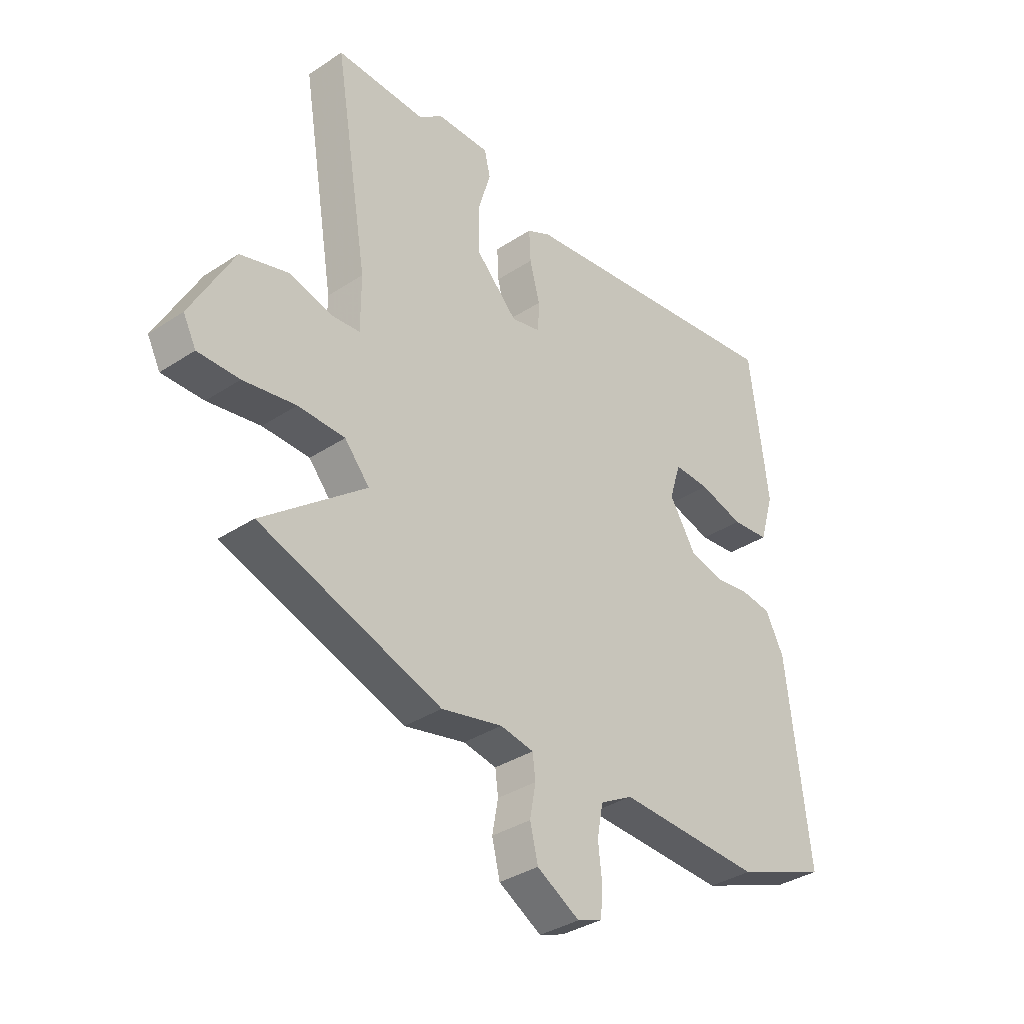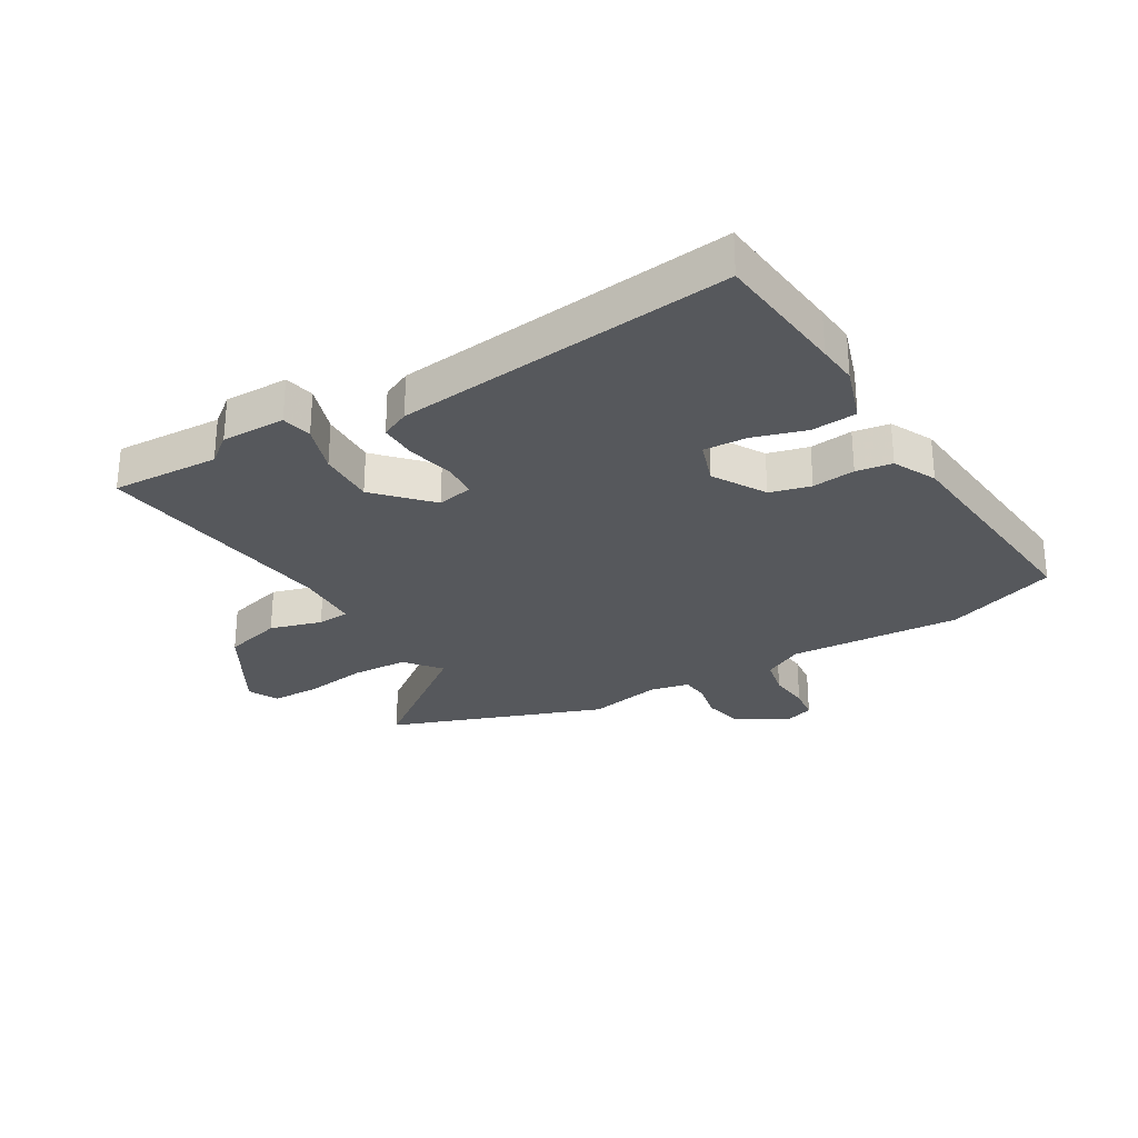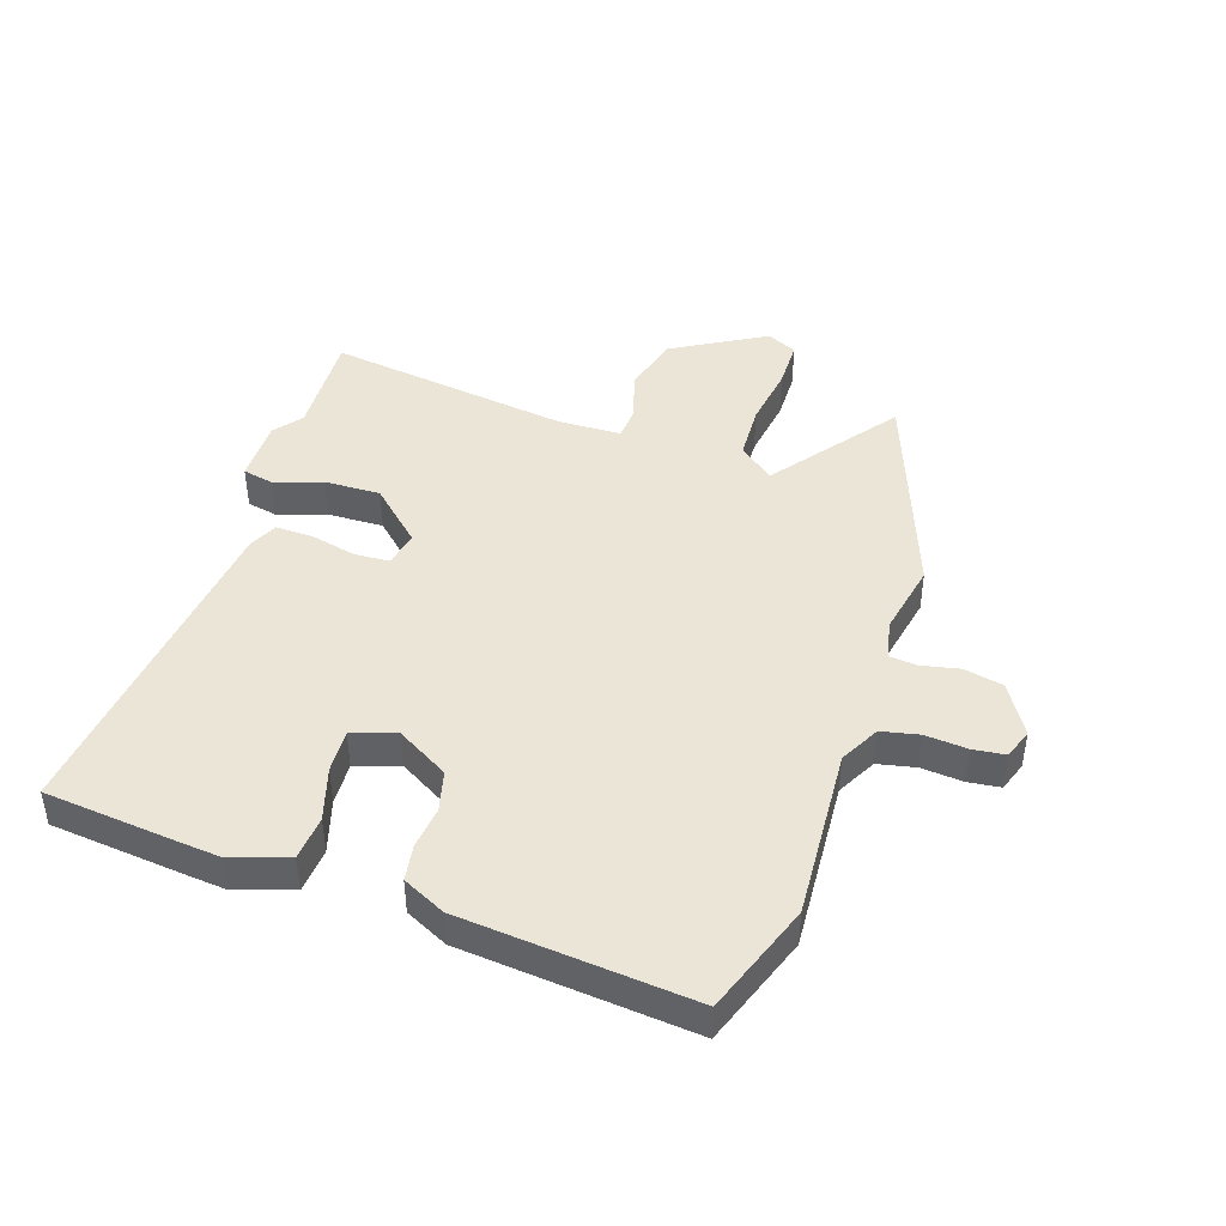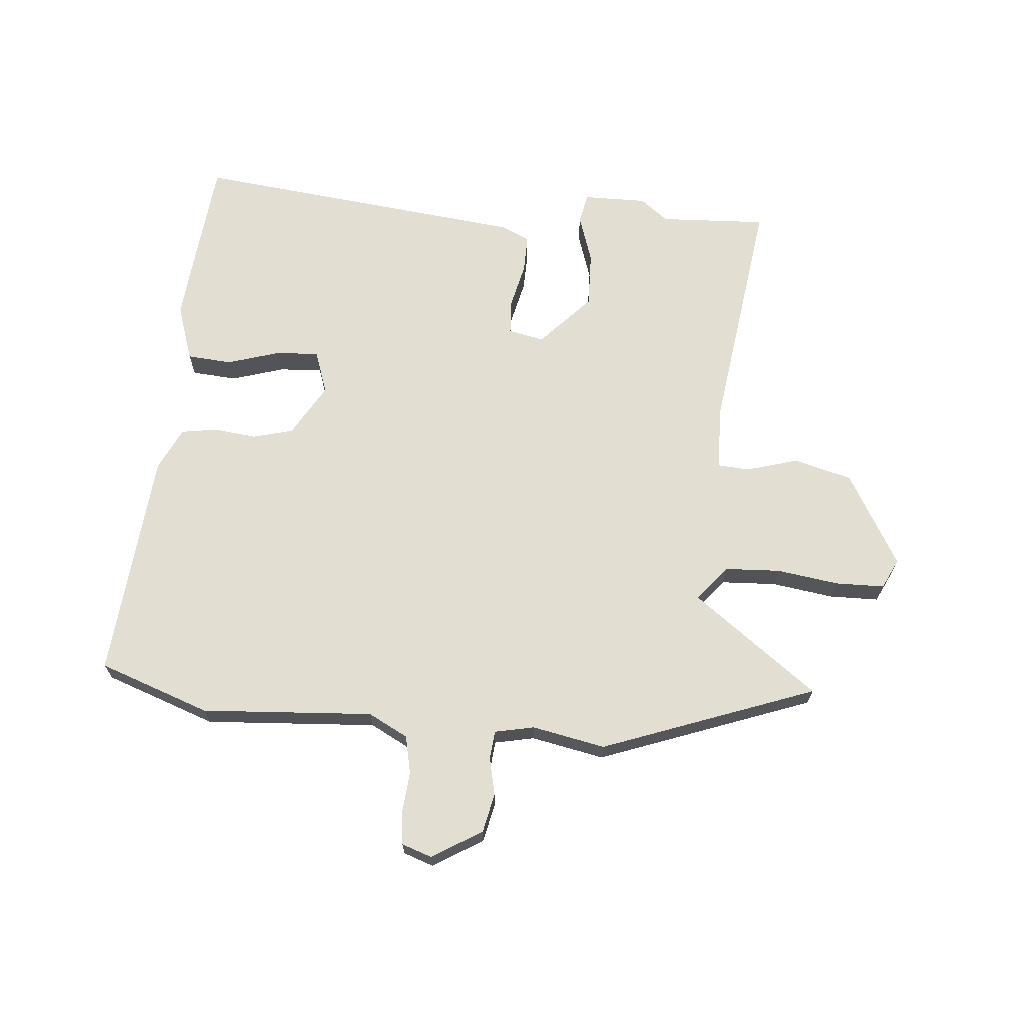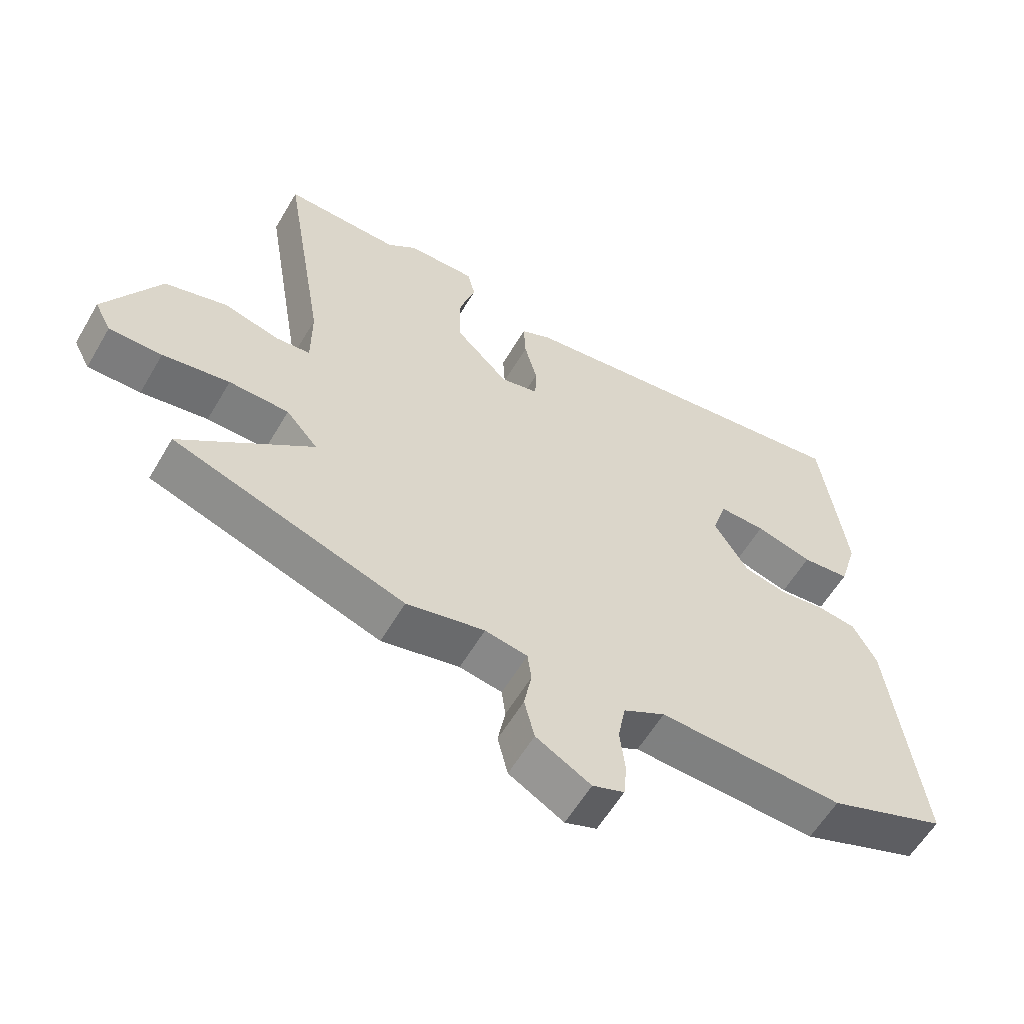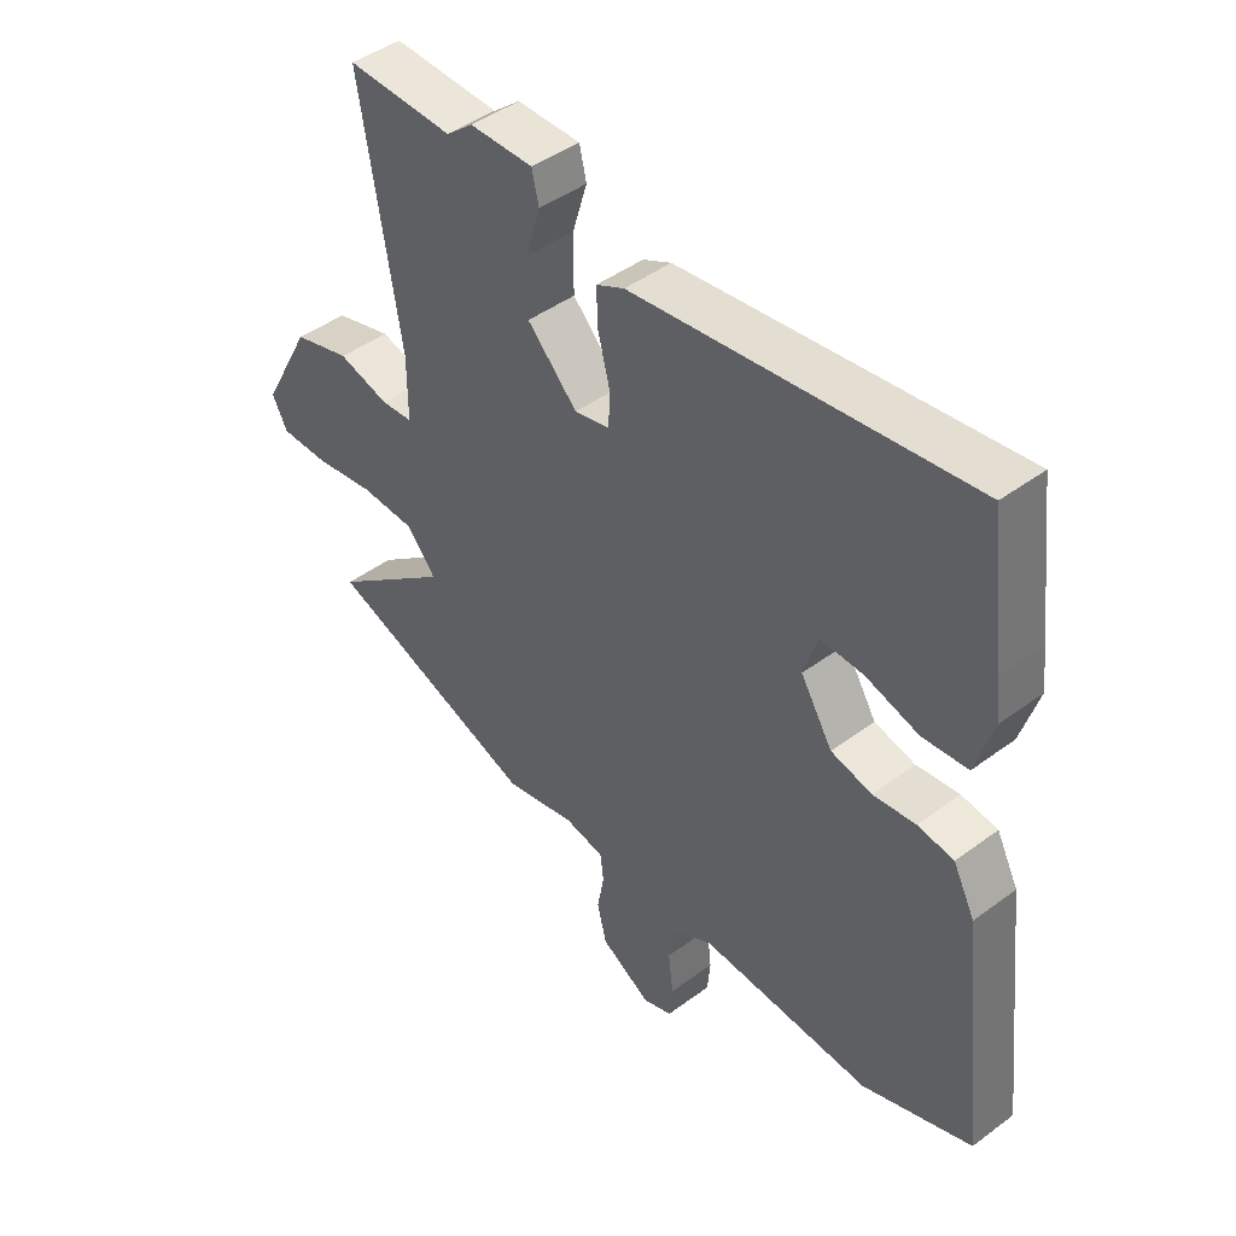
<metadata>
{"format":"obj","ext":"obj","renderer":"f3d","projection":"perspective","resolution":1024,"background":"white","views":[{"elev":-35.5,"azim":-49.0,"up":"+Z"},{"elev":-28.3,"azim":29.2,"up":"+Y"},{"elev":44.0,"azim":106.9,"up":"+Y"},{"elev":67.9,"azim":-176.6,"up":"+Y"},{"elev":-59.1,"azim":-30.3,"up":"+Z"},{"elev":45.1,"azim":49.4,"up":"+Z"}]}
</metadata>
<code>
v -0.308 0.07 -0.565
v -0.672 0.07 -0.442
v -0.466 0.07 -0.279
v -0.516 0.07 -0.221
v -0.61 0.07 -0.219
v -0.715 0.07 -0.237
v -0.798 0.07 -0.238
v -0.824 0.07 -0.188
v -0.738 0.07 -0.029
v -0.64 0.07 0
v -0.552 0.07 -0.023
v -0.498 0.07 -0.018
v -0.498 0.07 0.09
v -0.566 0.07 0.501
v -0.384 0.07 0.497
v -0.338 0.07 0.535
v -0.23 0.07 0.537
v -0.218 0.07 0.486
v -0.243 0.07 0.403
v -0.243 0.07 0.308
v -0.158 0.07 0.222
v -0.098 0.07 0.236
v -0.096 0.07 0.295
v -0.116 0.07 0.372
v -0.119 0.07 0.436
v -0.071 0.07 0.46
v 0.495 0.07 0.538
v 0.524 0.07 0.312
v 0.532 0.07 0.244
v 0.503 0.07 0.147
v 0.427 0.07 0.139
v 0.337 0.07 0.164
v 0.264 0.07 0.166
v 0.241 0.07 0.092
v 0.295 0.07 0.005
v 0.364 0.07 -0.011
v 0.436 0.07 -0.001
v 0.497 0.07 -0.009
v 0.534 0.07 -0.08
v 0.58 0.07 -0.469
v 0.394 0.07 -0.541
v 0.103 0.07 -0.53
v 0.037 0.07 -0.567
v 0.025 0.07 -0.631
v 0.033 0.07 -0.702
v 0.028 0.07 -0.757
v -0.022 0.07 -0.776
v -0.108 0.07 -0.727
v -0.124 0.07 -0.661
v -0.112 0.07 -0.596
v -0.118 0.07 -0.549
v -0.185 0.07 -0.537
v -0.308 0 -0.565
v -0.672 0 -0.442
v -0.466 0 -0.279
v -0.516 0 -0.221
v -0.61 0 -0.219
v -0.715 0 -0.237
v -0.798 0 -0.238
v -0.824 0 -0.188
v -0.738 0 -0.029
v -0.64 0 0
v -0.552 0 -0.023
v -0.498 0 -0.018
v -0.498 0 0.09
v -0.566 0 0.501
v -0.384 0 0.497
v -0.338 0 0.535
v -0.23 0 0.537
v -0.218 0 0.486
v -0.243 0 0.403
v -0.243 0 0.308
v -0.158 0 0.222
v -0.098 0 0.236
v -0.096 0 0.295
v -0.116 0 0.372
v -0.119 0 0.436
v -0.071 0 0.46
v 0.495 0 0.538
v 0.524 0 0.312
v 0.532 0 0.244
v 0.503 0 0.147
v 0.427 0 0.139
v 0.337 0 0.164
v 0.264 0 0.166
v 0.241 0 0.092
v 0.295 0 0.005
v 0.364 0 -0.011
v 0.436 0 -0.001
v 0.497 0 -0.009
v 0.534 0 -0.08
v 0.58 0 -0.469
v 0.394 0 -0.541
v 0.103 0 -0.53
v 0.037 0 -0.567
v 0.025 0 -0.631
v 0.033 0 -0.702
v 0.028 0 -0.757
v -0.022 0 -0.776
v -0.108 0 -0.727
v -0.124 0 -0.661
v -0.112 0 -0.596
v -0.118 0 -0.549
v -0.185 0 -0.537
f 48 49 50
f 47 48 50
f 46 47 50
f 45 46 50
f 44 45 50
f 43 44 50 51
f 42 43 51 52
f 40 41 42
f 39 40 42
f 38 39 42
f 37 38 42
f 36 37 42
f 35 36 42 52
f 30 31 32
f 29 30 32
f 28 29 32
f 27 28 32
f 26 27 32
f 25 26 32
f 24 25 32
f 23 24 32
f 22 23 32 33
f 21 22 33 34
f 17 18 19
f 16 17 19
f 15 16 19
f 15 19 20
f 14 15 20
f 13 14 20
f 12 13 20 21
f 9 10 11
f 8 9 11
f 7 8 11
f 6 7 11
f 5 6 11
f 4 5 11 12
f 34 35 52
f 21 34 52
f 12 21 52
f 4 12 52
f 3 4 52
f 1 2 3 52
f 102 101 100
f 102 100 99
f 102 99 98
f 102 98 97
f 102 97 96
f 103 102 96 95
f 104 103 95 94
f 94 93 92
f 94 92 91
f 94 91 90
f 94 90 89
f 94 89 88
f 104 94 88 87
f 84 83 82
f 84 82 81
f 84 81 80
f 84 80 79
f 84 79 78
f 84 78 77
f 84 77 76
f 84 76 75
f 85 84 75 74
f 86 85 74 73
f 71 70 69
f 71 69 68
f 71 68 67
f 72 71 67
f 72 67 66
f 72 66 65
f 73 72 65 64
f 63 62 61
f 63 61 60
f 63 60 59
f 63 59 58
f 63 58 57
f 64 63 57 56
f 104 87 86
f 104 86 73
f 104 73 64
f 104 64 56
f 104 56 55
f 104 55 54 53
f 1 53 54 2
f 2 54 55 3
f 3 55 56 4
f 4 56 57 5
f 5 57 58 6
f 6 58 59 7
f 7 59 60 8
f 8 60 61 9
f 9 61 62 10
f 10 62 63 11
f 11 63 64 12
f 12 64 65 13
f 13 65 66 14
f 14 66 67 15
f 15 67 68 16
f 16 68 69 17
f 17 69 70 18
f 18 70 71 19
f 19 71 72 20
f 20 72 73 21
f 21 73 74 22
f 22 74 75 23
f 23 75 76 24
f 24 76 77 25
f 25 77 78 26
f 26 78 79 27
f 27 79 80 28
f 28 80 81 29
f 29 81 82 30
f 30 82 83 31
f 31 83 84 32
f 32 84 85 33
f 33 85 86 34
f 34 86 87 35
f 35 87 88 36
f 36 88 89 37
f 37 89 90 38
f 38 90 91 39
f 39 91 92 40
f 40 92 93 41
f 41 93 94 42
f 42 94 95 43
f 43 95 96 44
f 44 96 97 45
f 45 97 98 46
f 46 98 99 47
f 47 99 100 48
f 48 100 101 49
f 49 101 102 50
f 50 102 103 51
f 51 103 104 52
f 52 104 53 1

</code>
